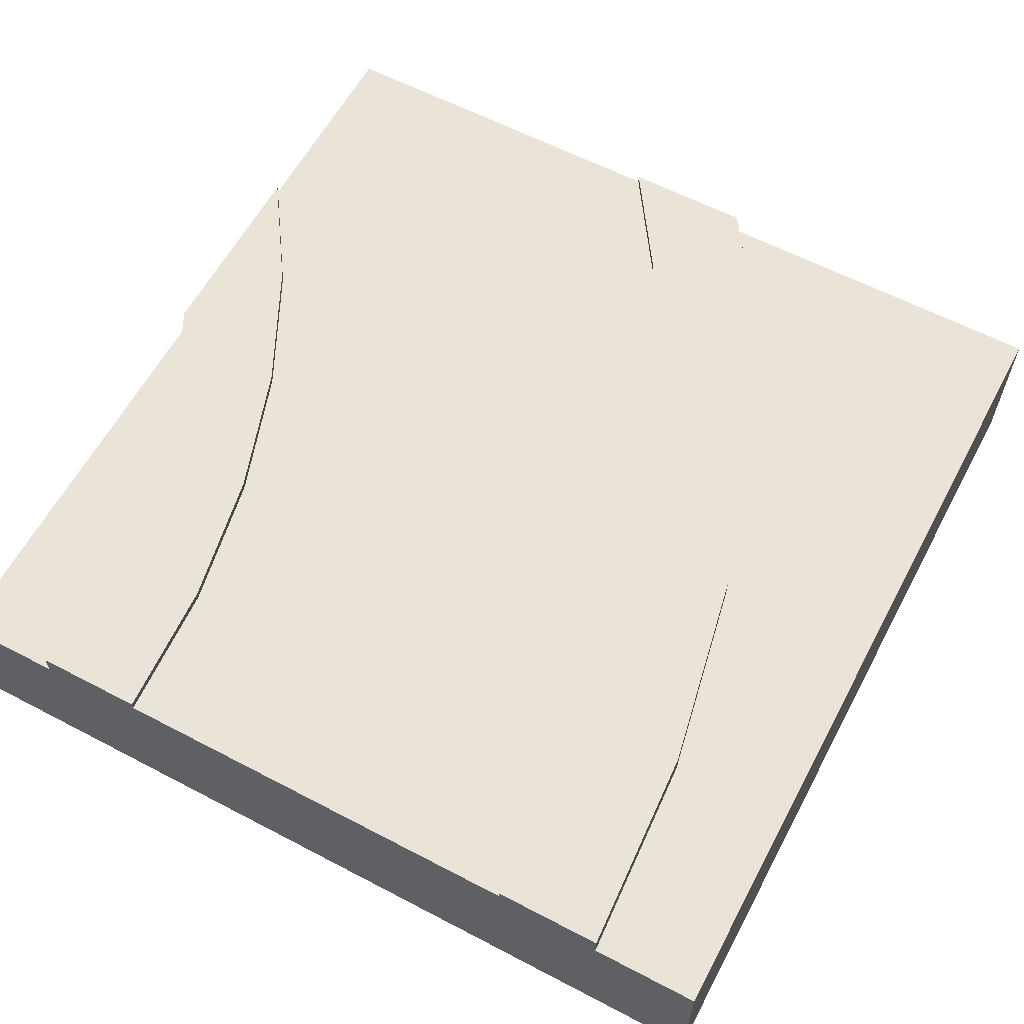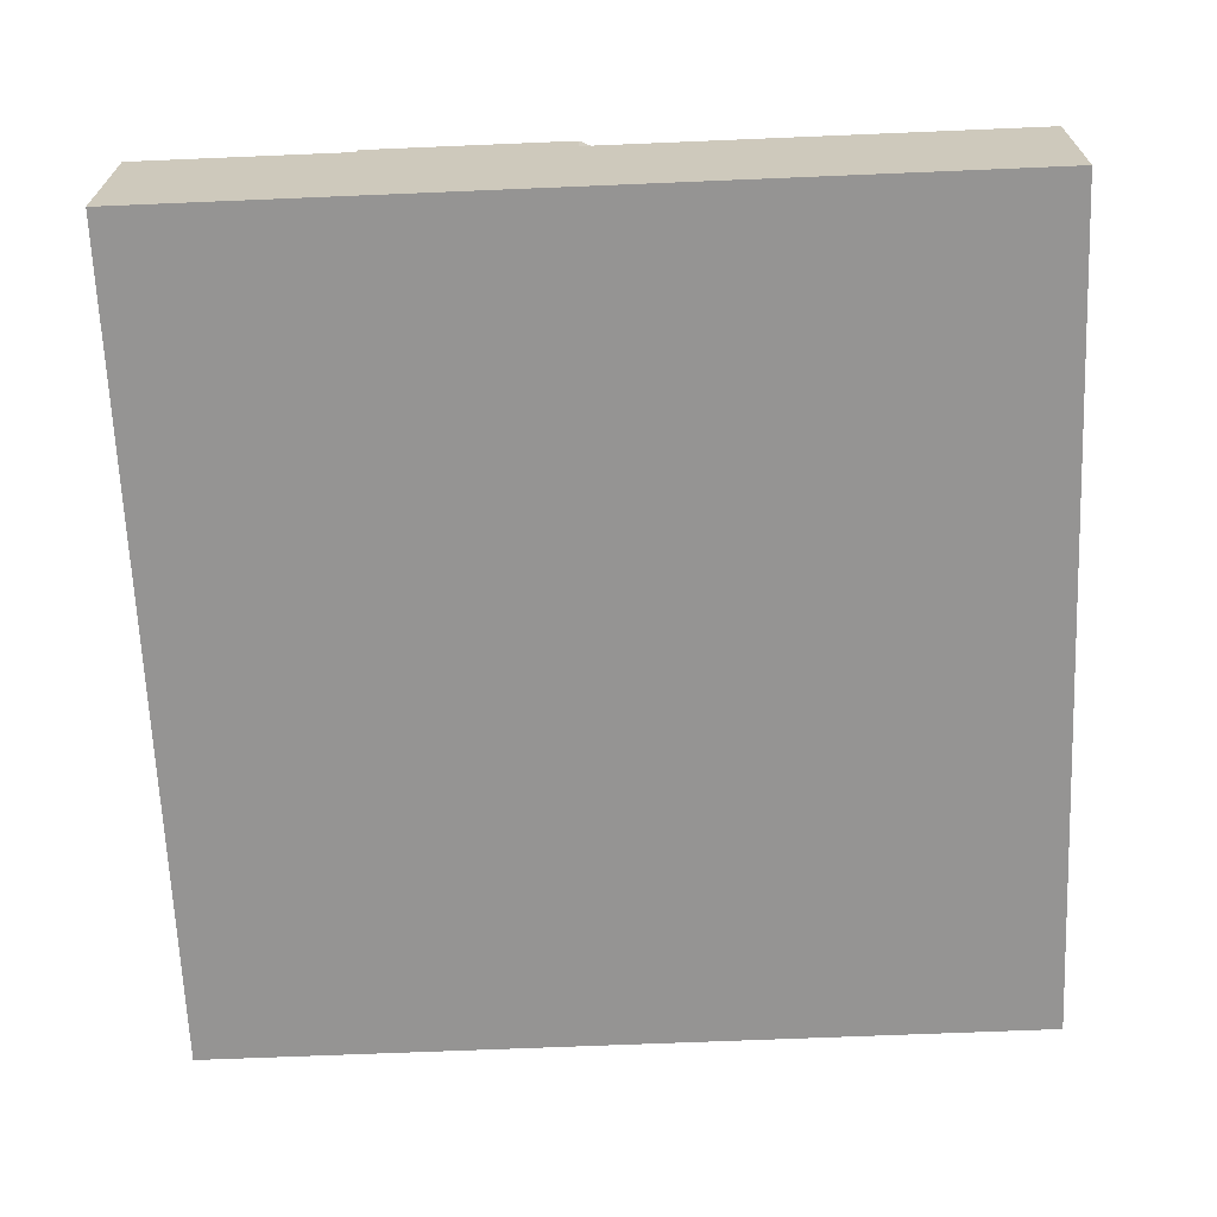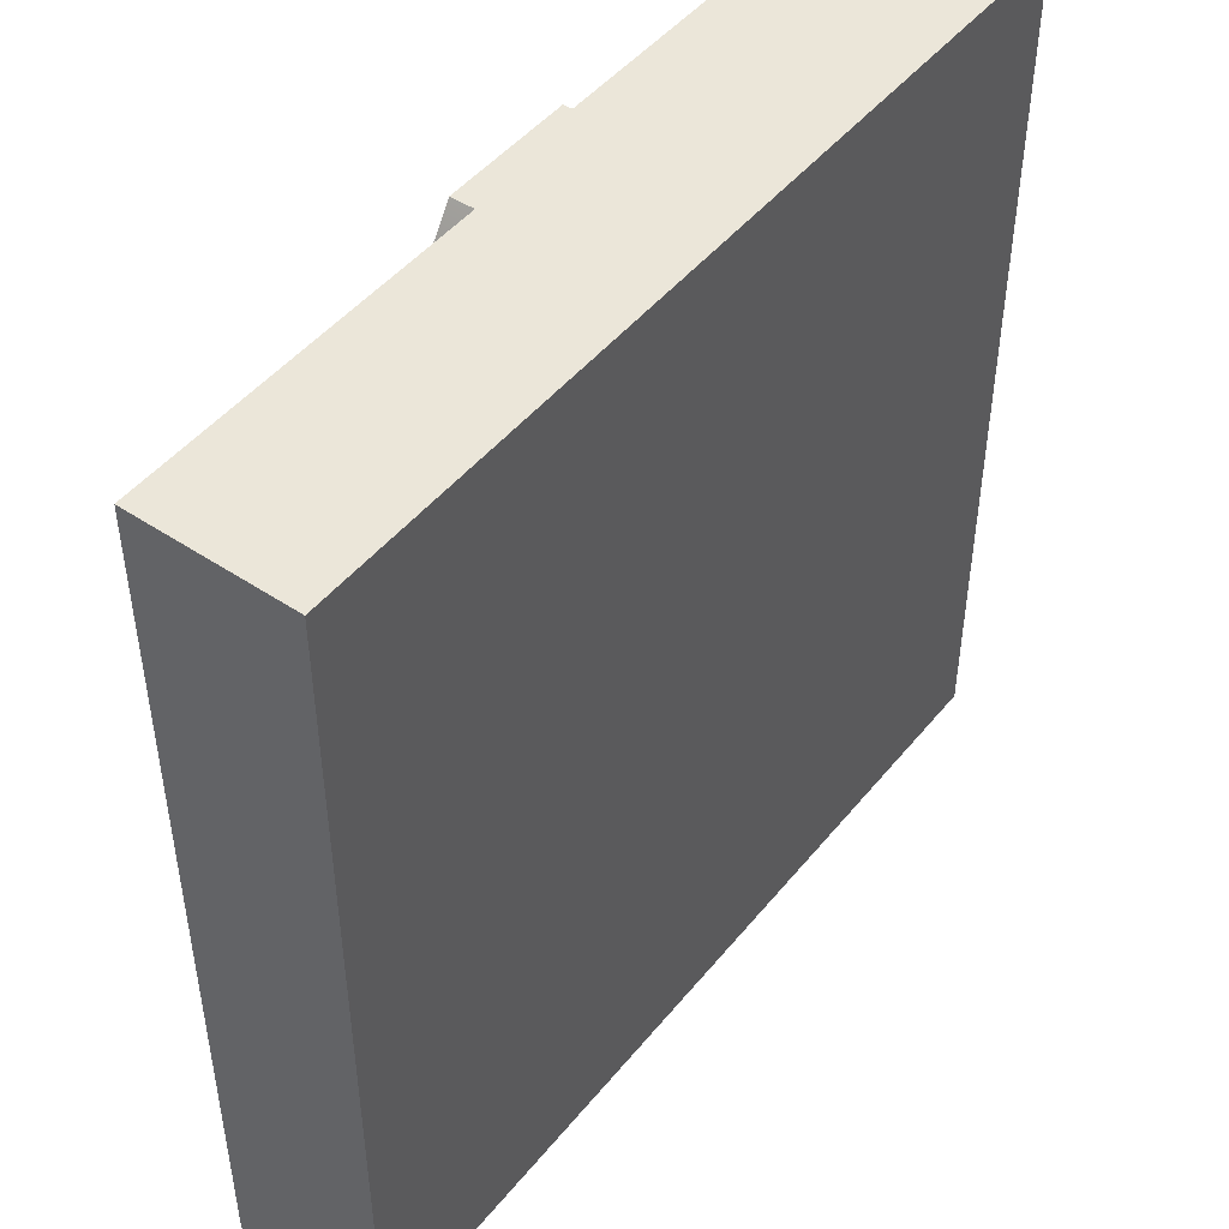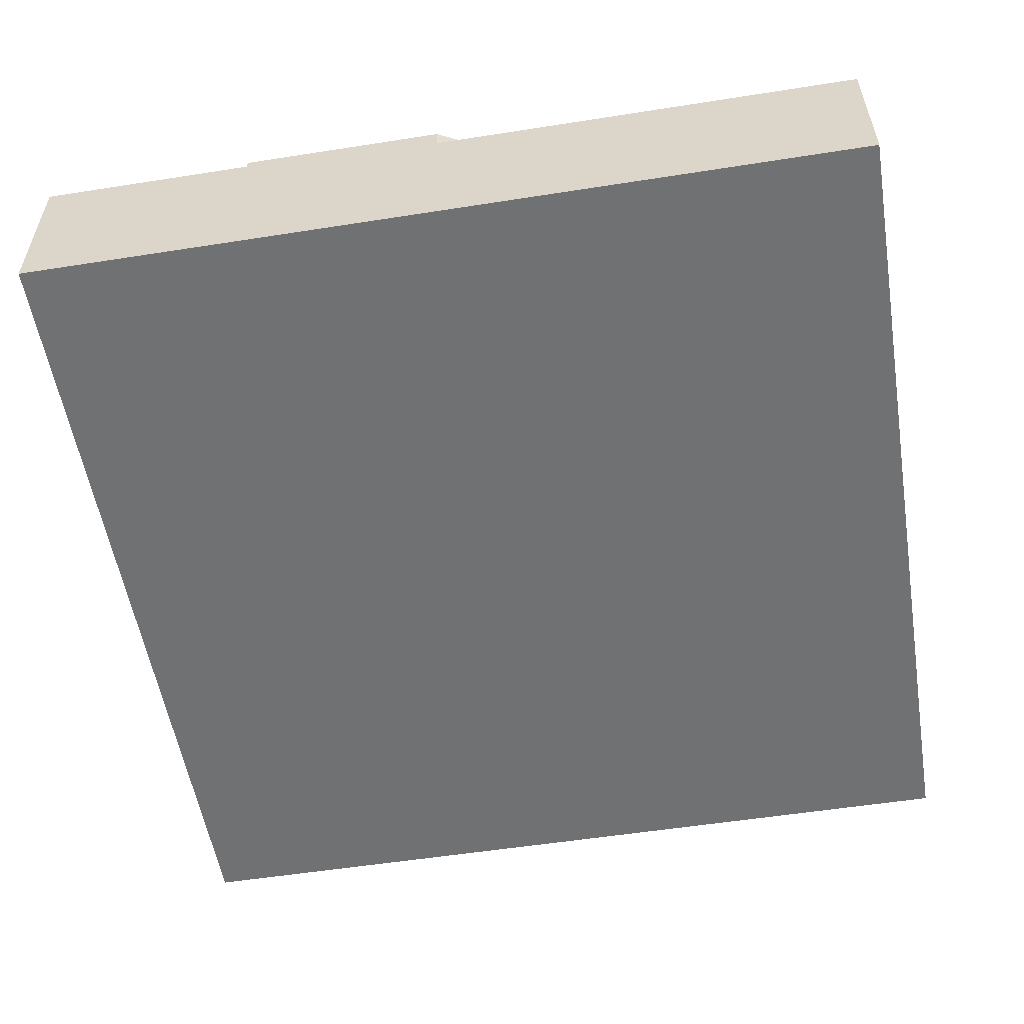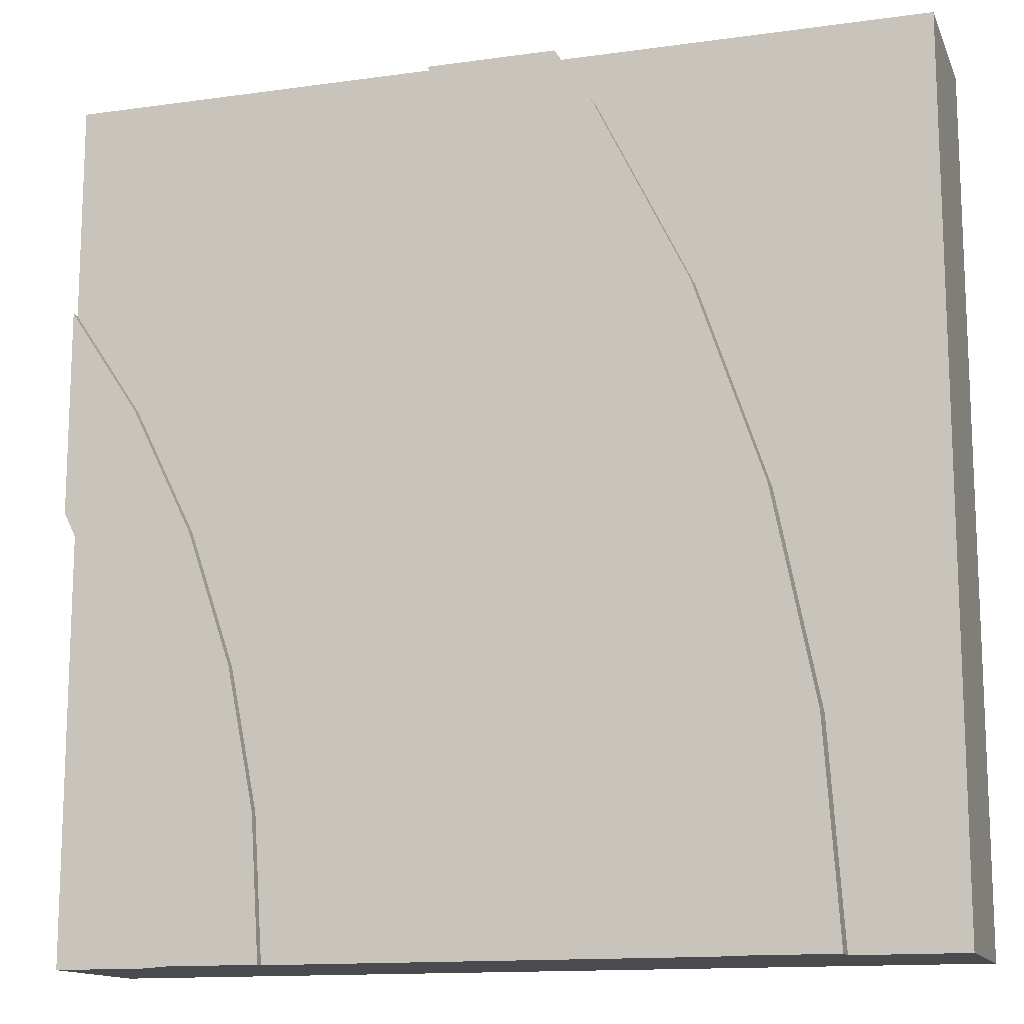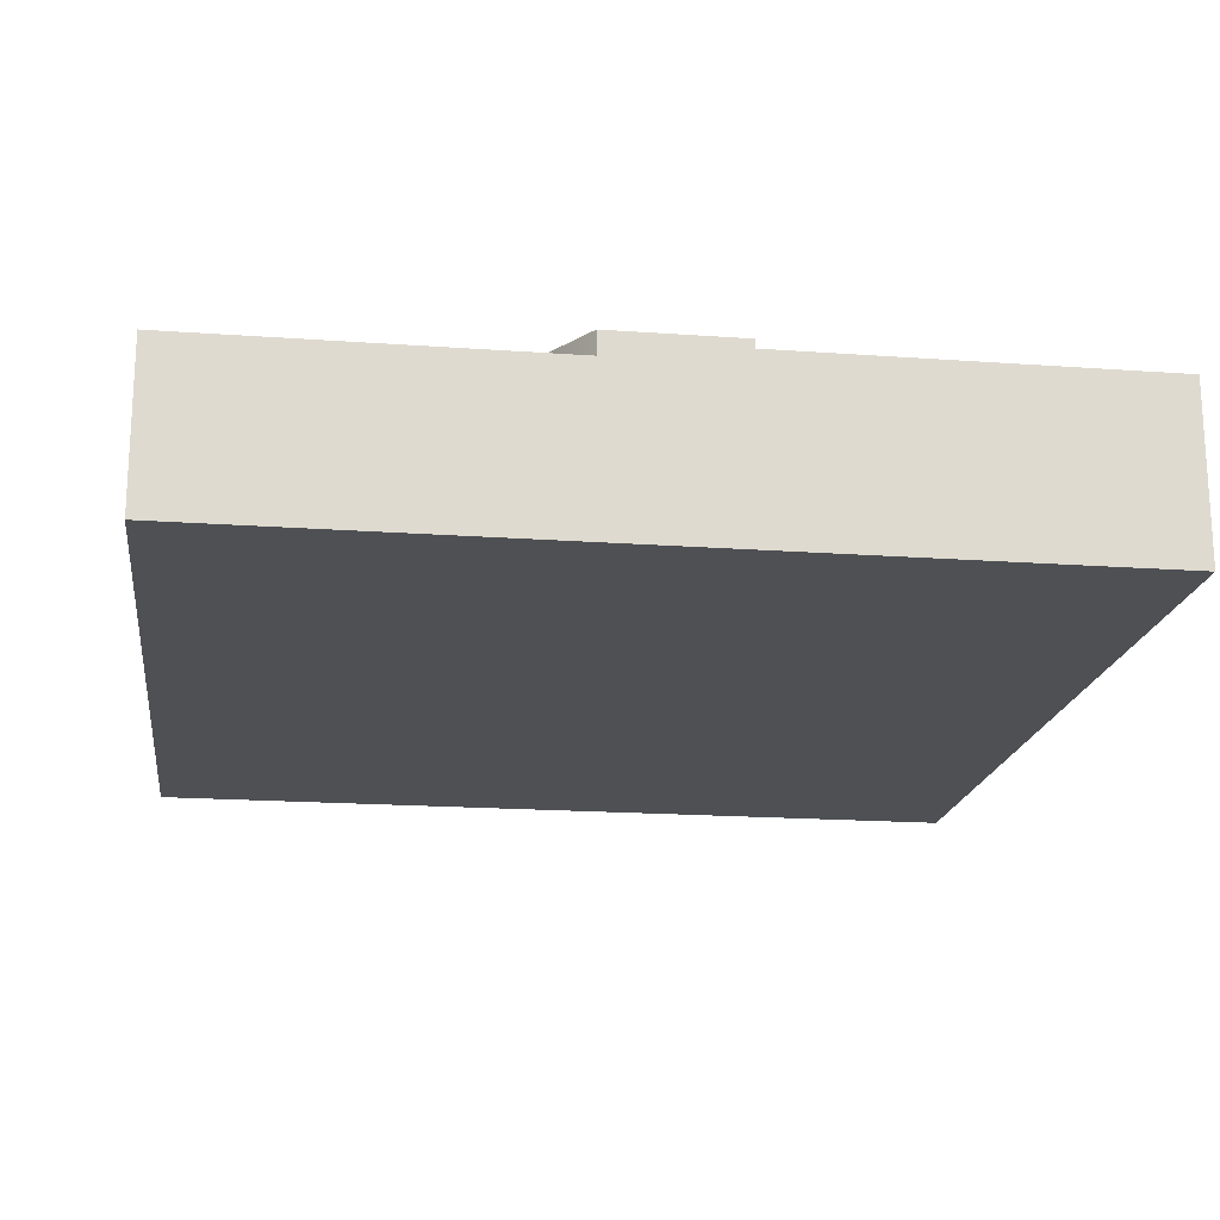
<metadata>
{"format":"obj","ext":"obj","renderer":"f3d","projection":"perspective","resolution":1024,"background":"white","views":[{"elev":60.8,"azim":-151.9,"up":"+Y"},{"elev":-67.1,"azim":92.4,"up":"+Y"},{"elev":47.3,"azim":-53.0,"up":"+Z"},{"elev":-55.1,"azim":99.4,"up":"+Y"},{"elev":-13.7,"azim":-162.7,"up":"+Z"},{"elev":-18.5,"azim":-7.9,"up":"+Y"}]}
</metadata>
<code>
o Mesh1_Group1_Model.233
v 0.8778 0.63 -0.5294
v 1.035 0.6 -0.06494
v 1.035 0.63 -0.06494
v 1.154 0.63 -1.059
v 1.125 0.63 -1.5
v 0.75 0.63 -1.5
v 1.5 0.55 0.03103
v 1.5 0.63 0.03103
v 1.5 0.6 0.7456
v 1.252 0.63 0.375
v 1.5 0.63 0.7456
v 1.252 0.6 0.375
v 0.7821 0.63 -1.011
v 0.8778 0.6 -0.5294
v 0.7821 0.6 -1.011
v -0.75 0.275 -1.5
v 0.75 0.275 -1.5
v 1.125 0 -1.5
v -0.7051 0.63 -0.8147
v -0.75 0.6 -1.5
v -0.75 0.63 -1.5
v -0.3504 0.63 0.5091
v -0.5711 0.63 -0.1412
v -0.9333 0.63 -0.04414
v -1.125 0.63 -1.5
v -1.077 0.55 -0.7658
v -1.077 0.63 -0.7658
v 1.125 0.55 -1.5
v 1.24 0.63 -0.6265
v 1.154 0.55 -1.059
v 1.382 0.63 -0.2084
v 1.24 0.55 -0.6265
v 1.382 0.55 -0.2084
v 0.2039 0.3 1.5
v 0.2039 0.6 1.5
v -0.2461 0.55 1.5
v 0.2039 0.63 1.5
v -0.04663 0.6 1.125
v -0.04663 0.63 1.125
v -0.3504 0.6 0.5091
v -0.5711 0.6 -0.1412
v -0.7051 0.6 -0.8147
v -0.3714 0.63 1.312
v -0.2461 0.63 1.5
v -0.6968 0.63 0.6526
v -0.3714 0.55 1.312
v -0.6968 0.55 0.6526
v -0.9333 0.55 -0.04414
v 1.5 0.3 0.7456
v 1.5 0.3 1.5
v 1.5 0 1.5
v 1.5 0 0.03103
v 0.75 0.6 -1.5
v -1.125 0.55 -1.5
v -1.125 0 -1.5
v -0.2461 0 1.5
v 1.5 0.6 1.5
v -1.5 0.55 1.5
v -1.5 0 1.5
v -1.5 0.55 -1.5
v -1.5 0 -1.5
v 1.5 0.55 -1.5
v 1.5 0 -1.5
f 1 2 3
f 4 5 6
f 7 8 9
f 10 9 11
f 3 12 10
f 13 14 1
f 6 15 13
f 16 17 18
f 19 20 21
f 22 23 24
f 25 26 27
f 4 28 5
f 29 30 4
f 31 32 29
f 8 33 31
f 34 35 36
f 37 38 39
f 39 40 22
f 22 41 23
f 23 42 19
f 43 36 44
f 45 46 43
f 24 47 45
f 27 48 24
f 1 14 2
f 10 11 8
f 10 8 3
f 8 31 3
f 1 3 29
f 29 3 31
f 6 13 4
f 13 1 4
f 4 1 29
f 11 9 8
f 9 49 7
f 49 50 51
f 51 52 49
f 52 7 49
f 10 12 9
f 3 2 12
f 13 15 14
f 6 53 15
f 25 21 20
f 25 20 54
f 20 16 54
f 55 54 16
f 5 28 53
f 28 18 17
f 53 6 5
f 17 53 28
f 55 16 18
f 19 42 20
f 19 21 25
f 25 27 19
f 27 24 23
f 24 45 22
f 45 43 22
f 43 44 39
f 44 37 39
f 27 23 19
f 43 39 22
f 25 54 26
f 4 30 28
f 29 32 30
f 31 33 32
f 8 7 33
f 56 51 34
f 51 50 34
f 37 44 35
f 44 36 35
f 36 56 34
f 37 35 38
f 39 38 40
f 22 40 41
f 23 41 42
f 43 46 36
f 45 47 46
f 24 48 47
f 27 26 48
f 50 9 57
f 35 50 57
f 14 15 42
f 53 16 20
f 50 49 9
f 35 34 50
f 38 35 12
f 35 57 9
f 12 35 9
f 12 2 38
f 40 38 2
f 42 41 14
f 41 40 14
f 53 20 15
f 20 42 15
f 14 40 2
f 53 17 16
f 58 48 26
f 58 56 36
f 59 60 61
f 55 18 52
f 54 61 60
f 18 62 63
f 32 33 62
f 7 63 62
f 58 36 46
f 58 46 47
f 54 60 26
f 60 58 26
f 58 47 48
f 58 59 56
f 59 58 60
f 51 56 52
f 56 59 55
f 52 56 55
f 59 61 55
f 18 63 52
f 54 55 61
f 18 28 62
f 7 62 33
f 62 28 30
f 32 62 30
f 7 52 63

</code>
